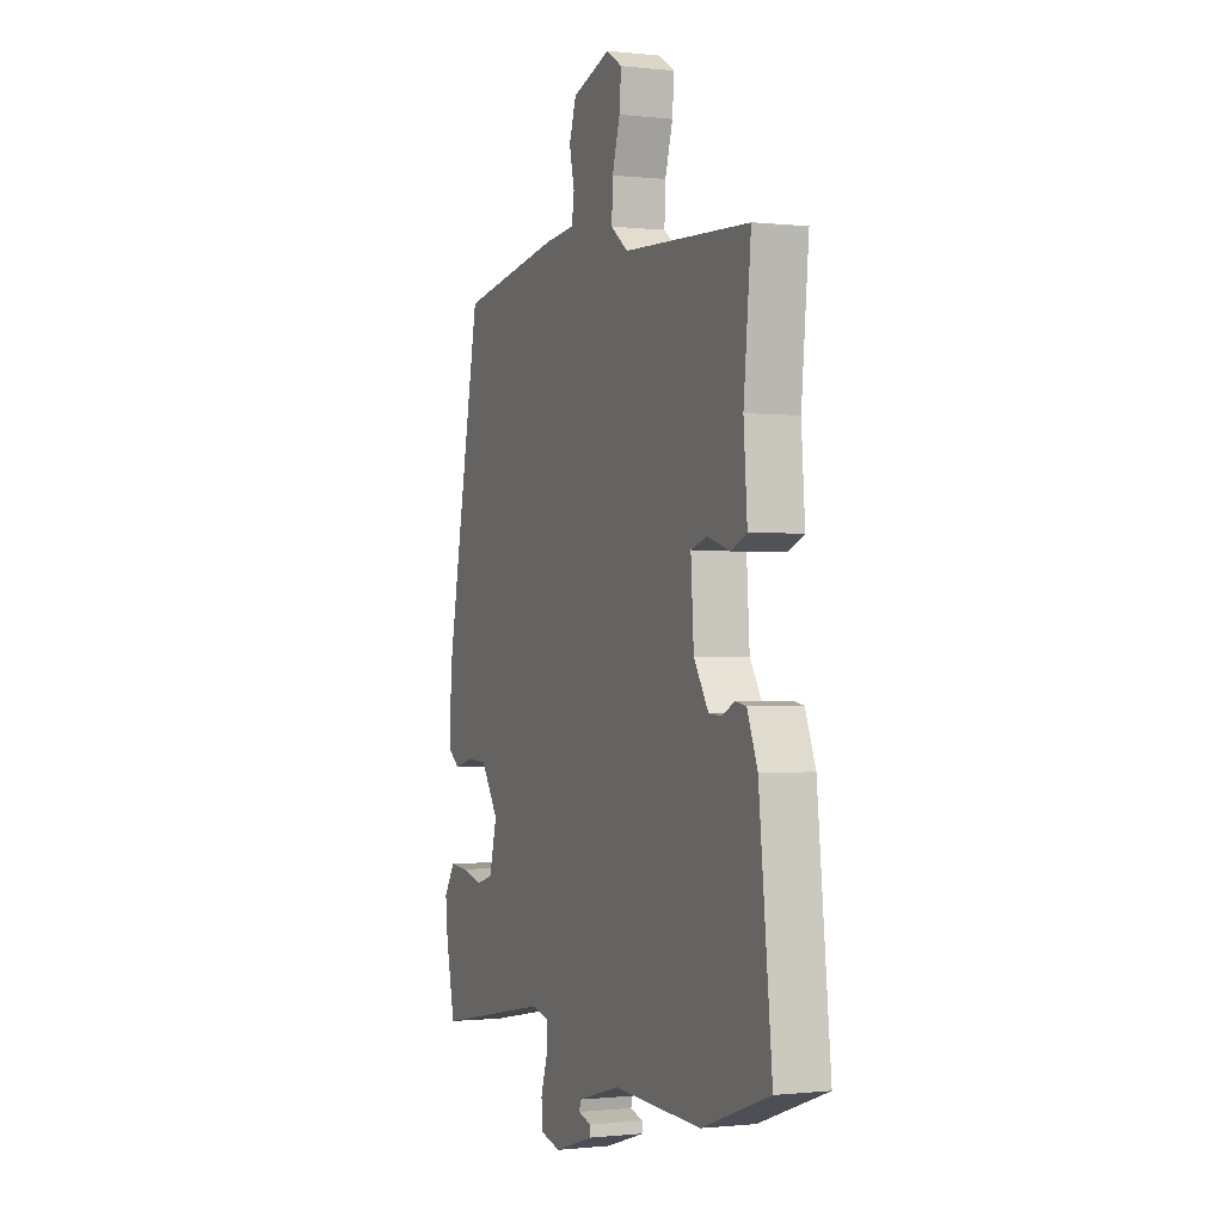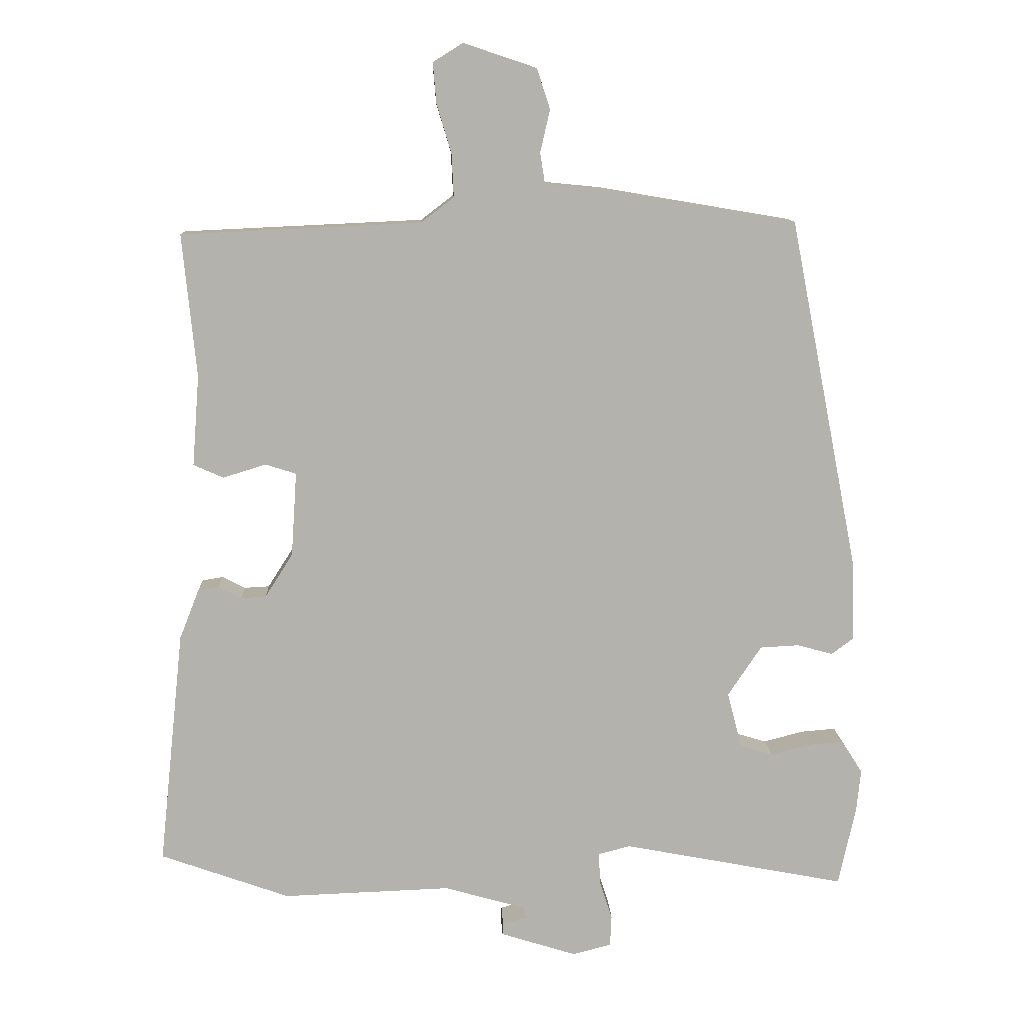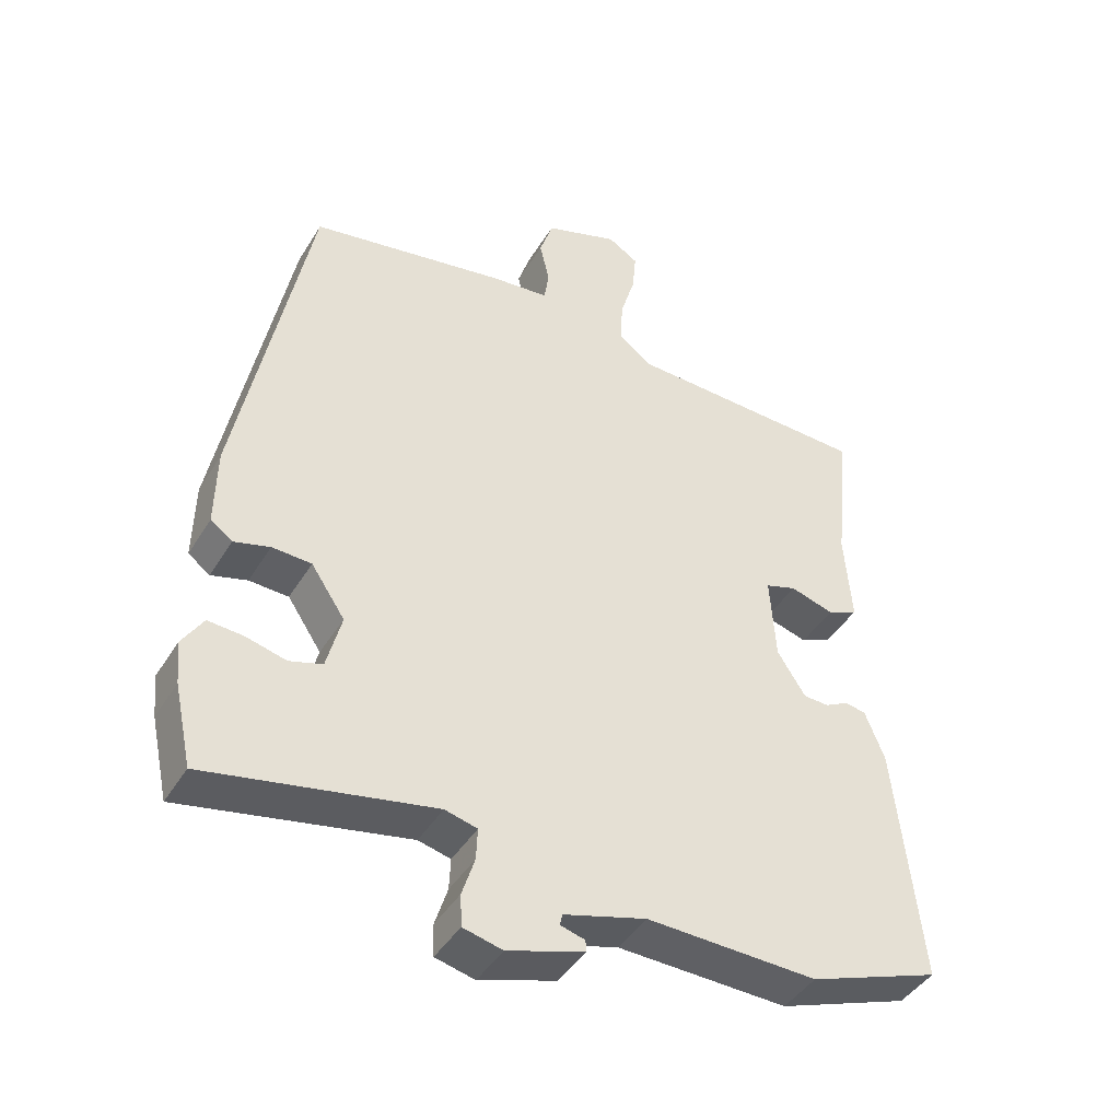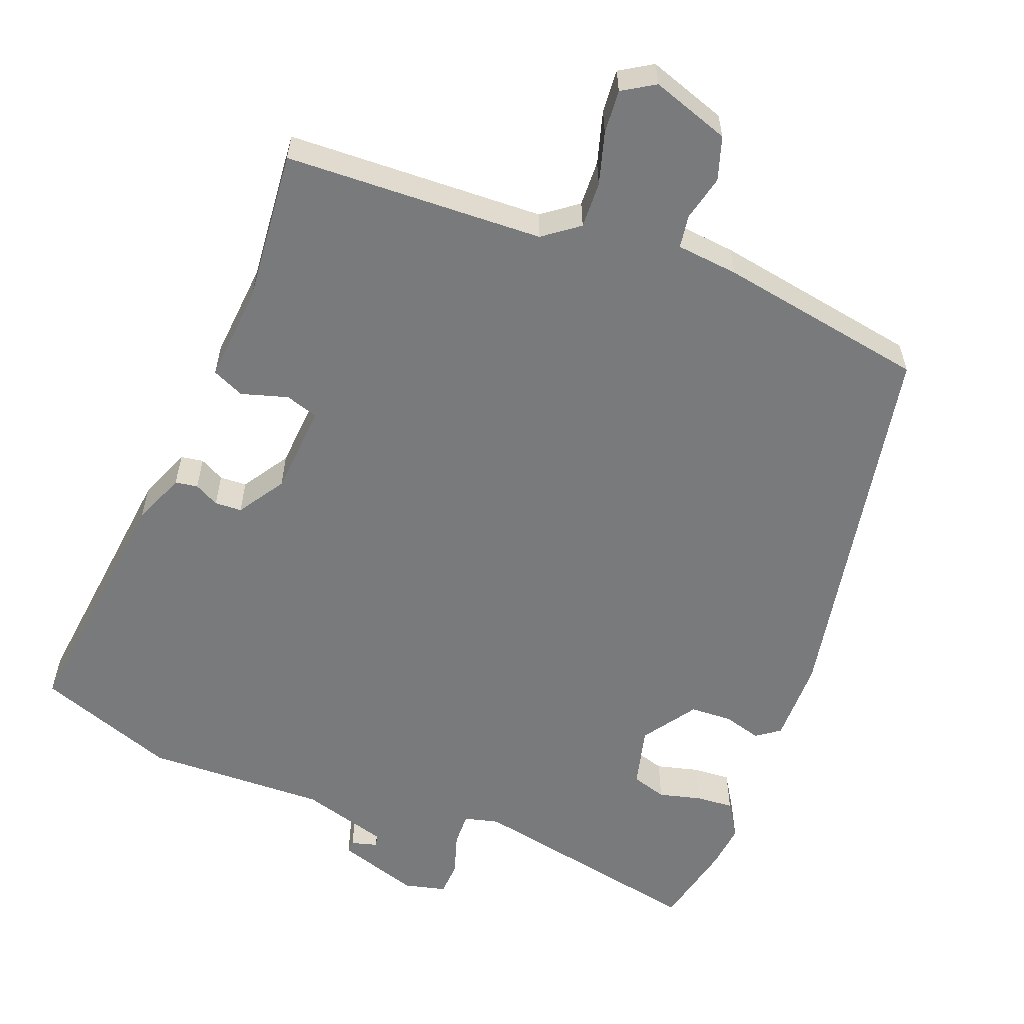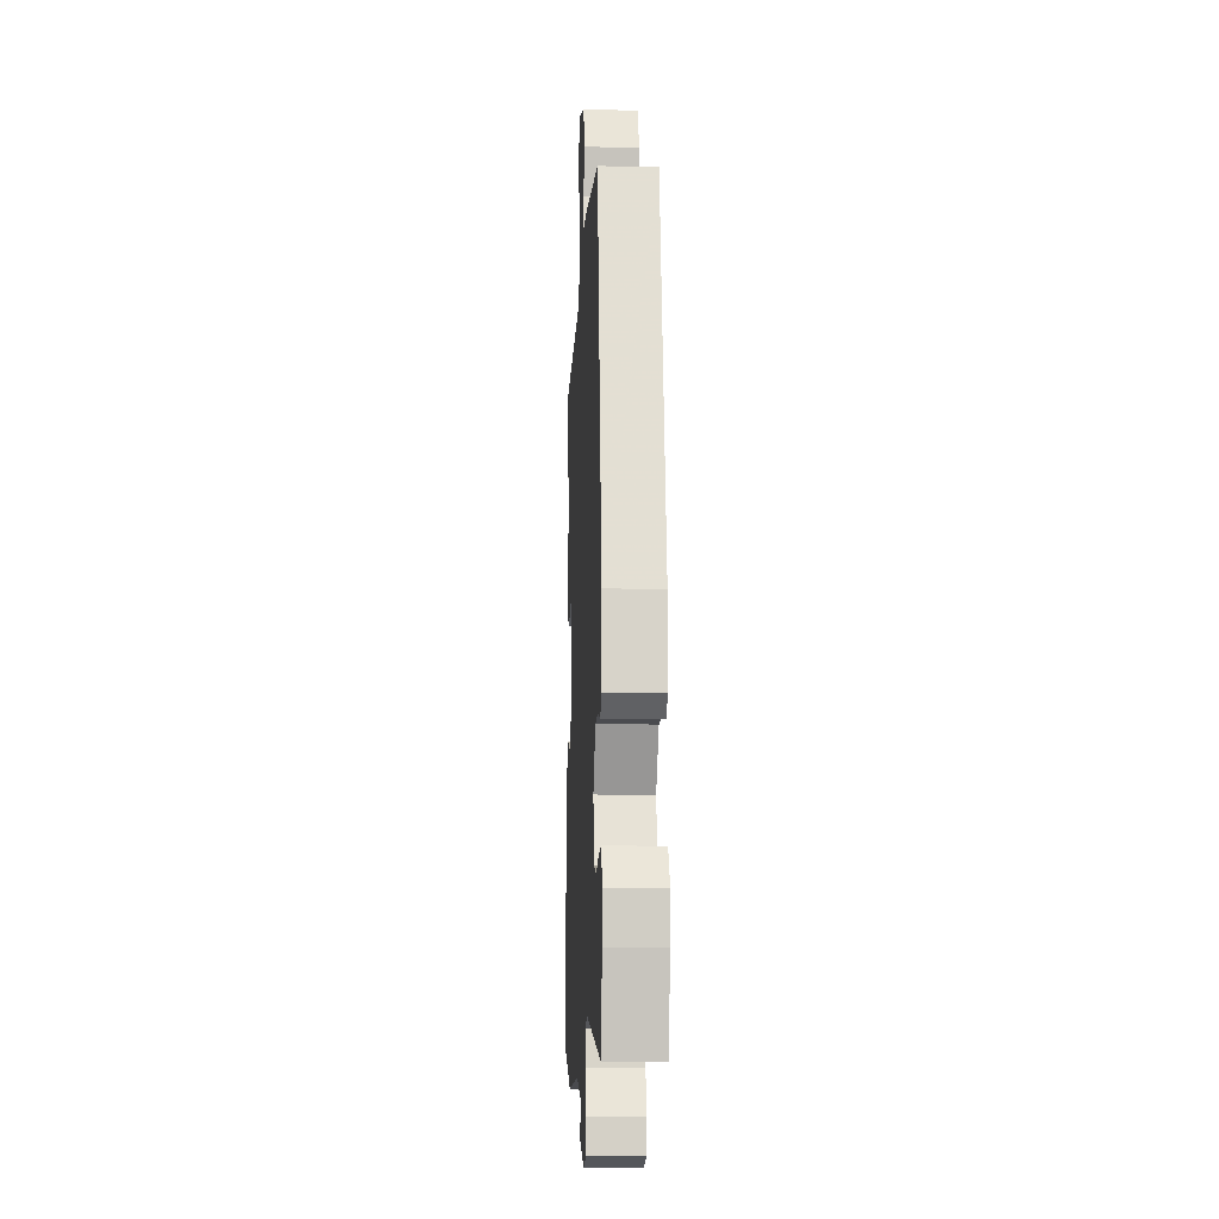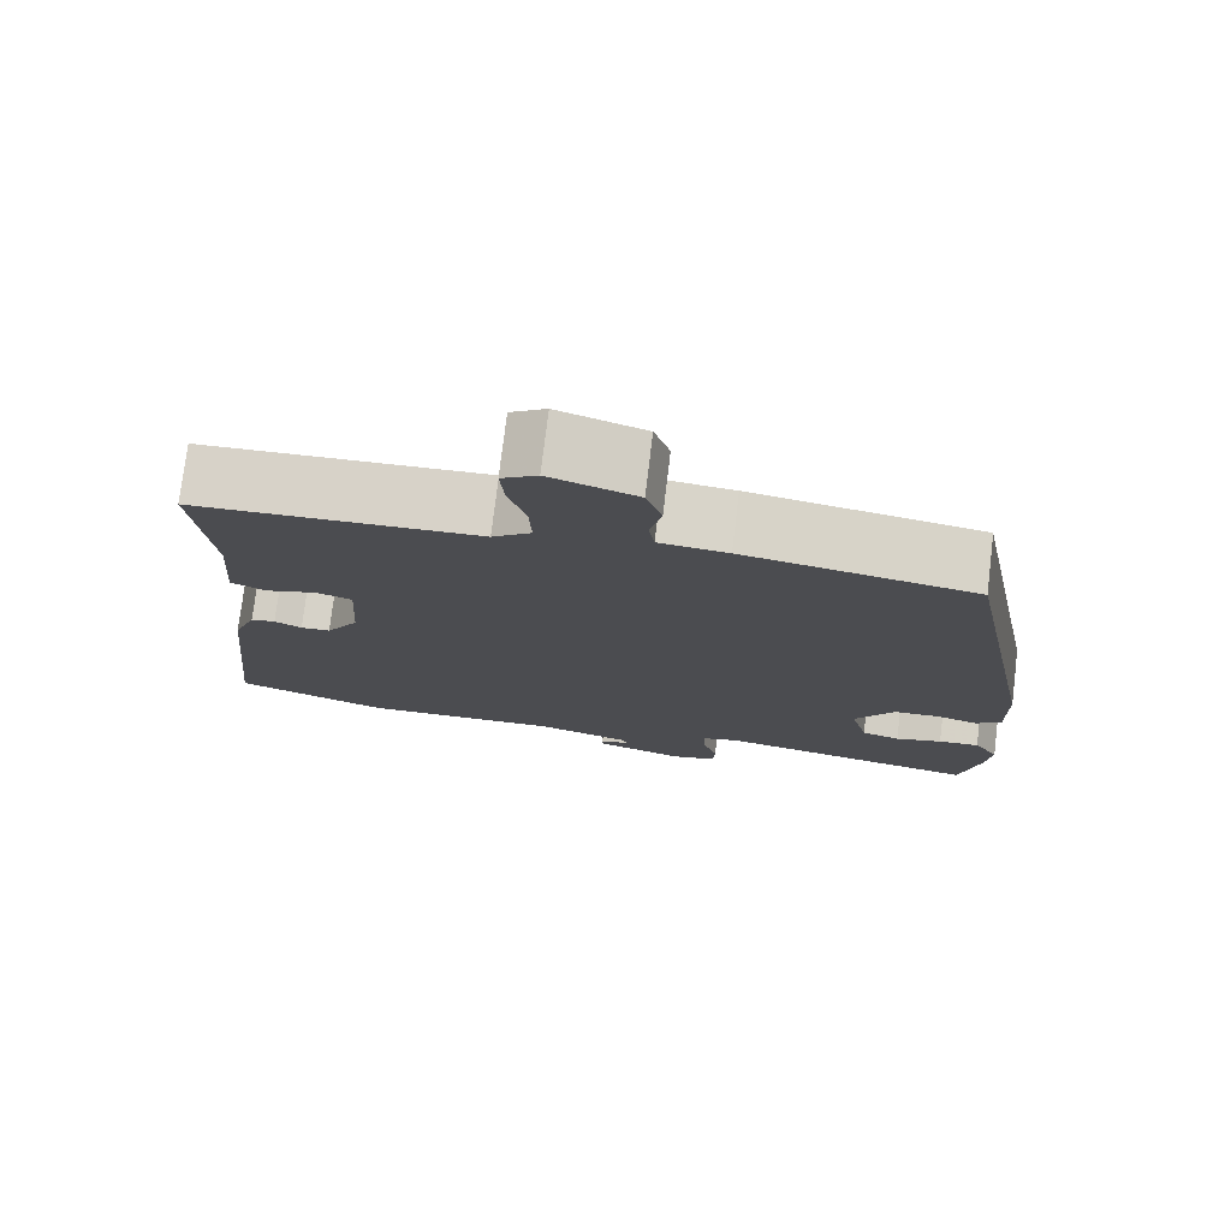
<metadata>
{"format":"obj","ext":"obj","renderer":"f3d","projection":"perspective","resolution":1024,"background":"white","views":[{"elev":-0.7,"azim":-112.6,"up":"+Z"},{"elev":10.7,"azim":-2.3,"up":"+Z"},{"elev":-42.9,"azim":150.9,"up":"+Z"},{"elev":-58.0,"azim":-21.6,"up":"+Y"},{"elev":-11.3,"azim":87.0,"up":"+Z"},{"elev":76.1,"azim":6.9,"up":"+Z"}]}
</metadata>
<code>
v -0.35 0.07 -0.553
v -0.536 0.07 -0.487
v -0.5 0.07 -0.148
v -0.472 0.07 -0.077
v -0.442 0.07 -0.072
v -0.409 0.07 -0.089
v -0.373 0.07 -0.087
v -0.333 0.07 -0.024
v -0.325 0.07 0.097
v -0.369 0.07 0.111
v -0.431 0.07 0.092
v -0.474 0.07 0.111
v -0.464 0.07 0.241
v -0.484 0.07 0.446
v -0.139 0.07 0.462
v -0.092 0.07 0.498
v -0.095 0.07 0.56
v -0.116 0.07 0.63
v -0.121 0.07 0.688
v -0.078 0.07 0.715
v 0.027 0.07 0.68
v 0.046 0.07 0.622
v 0.032 0.07 0.561
v 0.039 0.07 0.517
v 0.122 0.07 0.509
v 0.401 0.07 0.462
v 0.501 0.07 -0.048
v 0.503 0.07 -0.16
v 0.472 0.07 -0.183
v 0.421 0.07 -0.169
v 0.365 0.07 -0.172
v 0.317 0.07 -0.244
v 0.338 0.07 -0.325
v 0.385 0.07 -0.339
v 0.442 0.07 -0.324
v 0.492 0.07 -0.32
v 0.522 0.07 -0.367
v 0.516 0.07 -0.427
v 0.491 0.07 -0.542
v 0.17 0.07 -0.481
v 0.124 0.07 -0.493
v 0.126 0.07 -0.538
v 0.144 0.07 -0.594
v 0.142 0.07 -0.639
v 0.086 0.07 -0.653
v -0.023 0.07 -0.619
v -0.022 0.07 -0.603
v 0.013 0.07 -0.593
v 0.009 0.07 -0.577
v -0.108 0.07 -0.544
v -0.35 0 -0.553
v -0.536 0 -0.487
v -0.5 0 -0.148
v -0.472 0 -0.077
v -0.442 0 -0.072
v -0.409 0 -0.089
v -0.373 0 -0.087
v -0.333 0 -0.024
v -0.325 0 0.097
v -0.369 0 0.111
v -0.431 0 0.092
v -0.474 0 0.111
v -0.464 0 0.241
v -0.484 0 0.446
v -0.139 0 0.462
v -0.092 0 0.498
v -0.095 0 0.56
v -0.116 0 0.63
v -0.121 0 0.688
v -0.078 0 0.715
v 0.027 0 0.68
v 0.046 0 0.622
v 0.032 0 0.561
v 0.039 0 0.517
v 0.122 0 0.509
v 0.401 0 0.462
v 0.501 0 -0.048
v 0.503 0 -0.16
v 0.472 0 -0.183
v 0.421 0 -0.169
v 0.365 0 -0.172
v 0.317 0 -0.244
v 0.338 0 -0.325
v 0.385 0 -0.339
v 0.442 0 -0.324
v 0.492 0 -0.32
v 0.522 0 -0.367
v 0.516 0 -0.427
v 0.491 0 -0.542
v 0.17 0 -0.481
v 0.124 0 -0.493
v 0.126 0 -0.538
v 0.144 0 -0.594
v 0.142 0 -0.639
v 0.086 0 -0.653
v -0.023 0 -0.619
v -0.022 0 -0.603
v 0.013 0 -0.593
v 0.009 0 -0.577
v -0.108 0 -0.544
f 45 46 47 48
f 45 48 49
f 42 43 44 45
f 41 42 45 49
f 37 38 39 40
f 37 40 41
f 34 35 36 37
f 34 37 41
f 33 34 41
f 32 33 41 49
f 27 28 29 30
f 27 30 31
f 24 25 26 27
f 24 27 31
f 20 21 22 23
f 20 23 24
f 17 18 19 20
f 16 17 20 24
f 15 16 24 31
f 13 14 15 31
f 10 11 12 13
f 9 10 13
f 3 4 5 6
f 3 6 7
f 50 1 2 3
f 50 3 7
f 49 50 7 8
f 32 49 8 9
f 9 13 31 32
f 98 97 96 95
f 99 98 95
f 95 94 93 92
f 99 95 92 91
f 90 89 88 87
f 91 90 87
f 87 86 85 84
f 91 87 84
f 91 84 83
f 99 91 83 82
f 80 79 78 77
f 81 80 77
f 77 76 75 74
f 81 77 74
f 73 72 71 70
f 74 73 70
f 70 69 68 67
f 74 70 67 66
f 81 74 66 65
f 81 65 64 63
f 63 62 61 60
f 63 60 59
f 56 55 54 53
f 57 56 53
f 53 52 51 100
f 57 53 100
f 58 57 100 99
f 59 58 99 82
f 82 81 63 59
f 1 51 52 2
f 2 52 53 3
f 3 53 54 4
f 4 54 55 5
f 5 55 56 6
f 6 56 57 7
f 7 57 58 8
f 8 58 59 9
f 9 59 60 10
f 10 60 61 11
f 11 61 62 12
f 12 62 63 13
f 13 63 64 14
f 14 64 65 15
f 15 65 66 16
f 16 66 67 17
f 17 67 68 18
f 18 68 69 19
f 19 69 70 20
f 20 70 71 21
f 21 71 72 22
f 22 72 73 23
f 23 73 74 24
f 24 74 75 25
f 25 75 76 26
f 26 76 77 27
f 27 77 78 28
f 28 78 79 29
f 29 79 80 30
f 30 80 81 31
f 31 81 82 32
f 32 82 83 33
f 33 83 84 34
f 34 84 85 35
f 35 85 86 36
f 36 86 87 37
f 37 87 88 38
f 38 88 89 39
f 39 89 90 40
f 40 90 91 41
f 41 91 92 42
f 42 92 93 43
f 43 93 94 44
f 44 94 95 45
f 45 95 96 46
f 46 96 97 47
f 47 97 98 48
f 48 98 99 49
f 49 99 100 50
f 50 100 51 1

</code>
